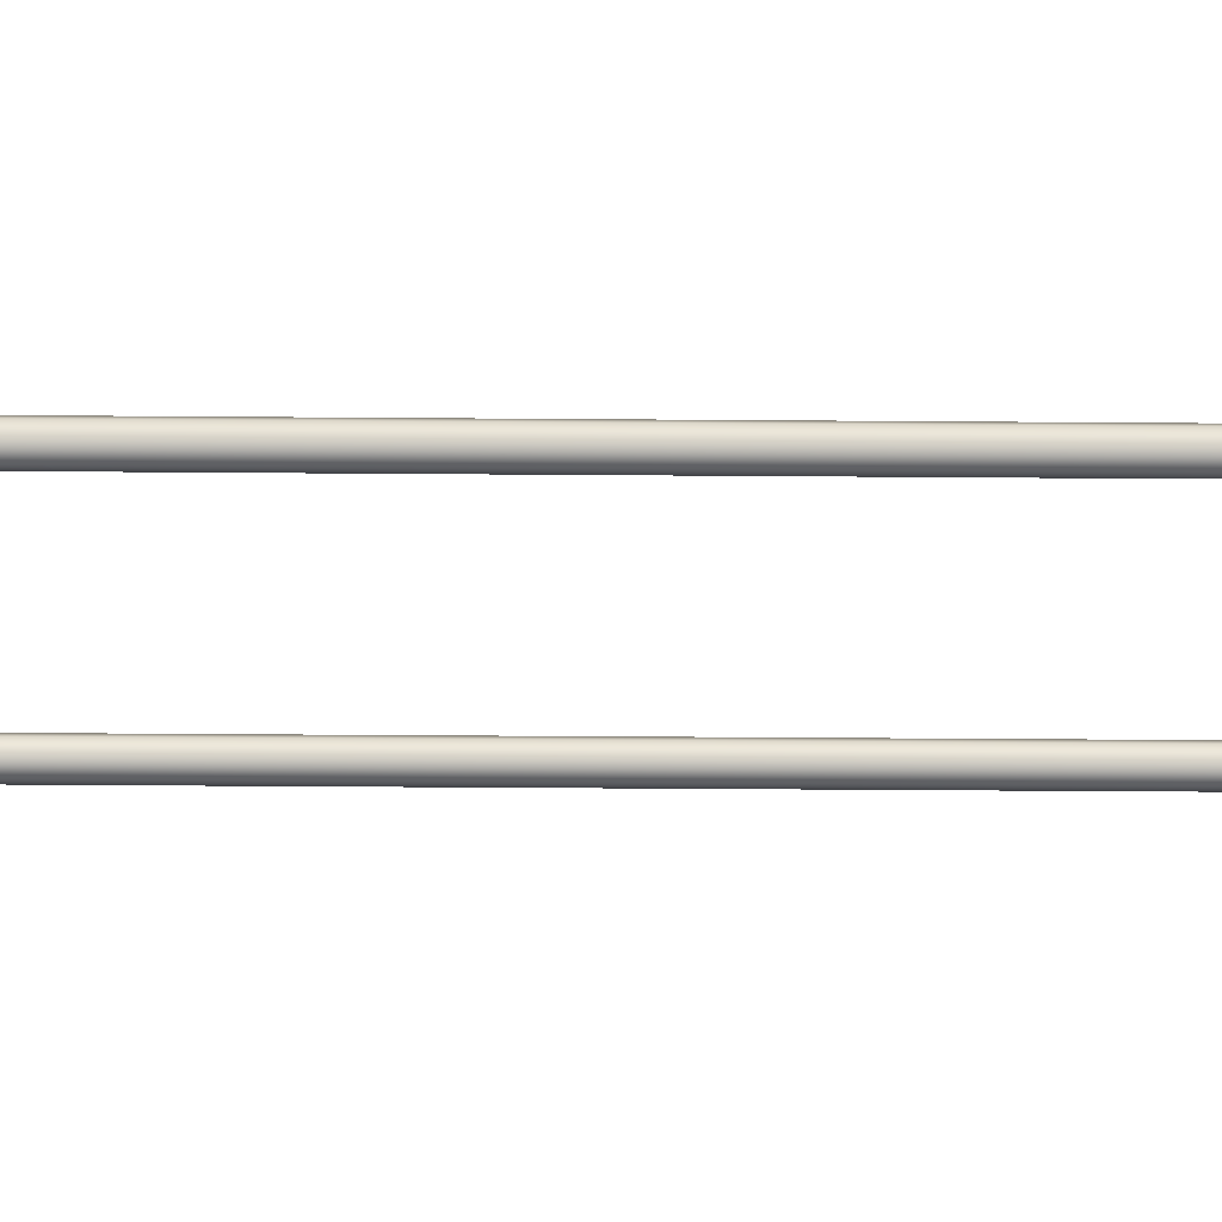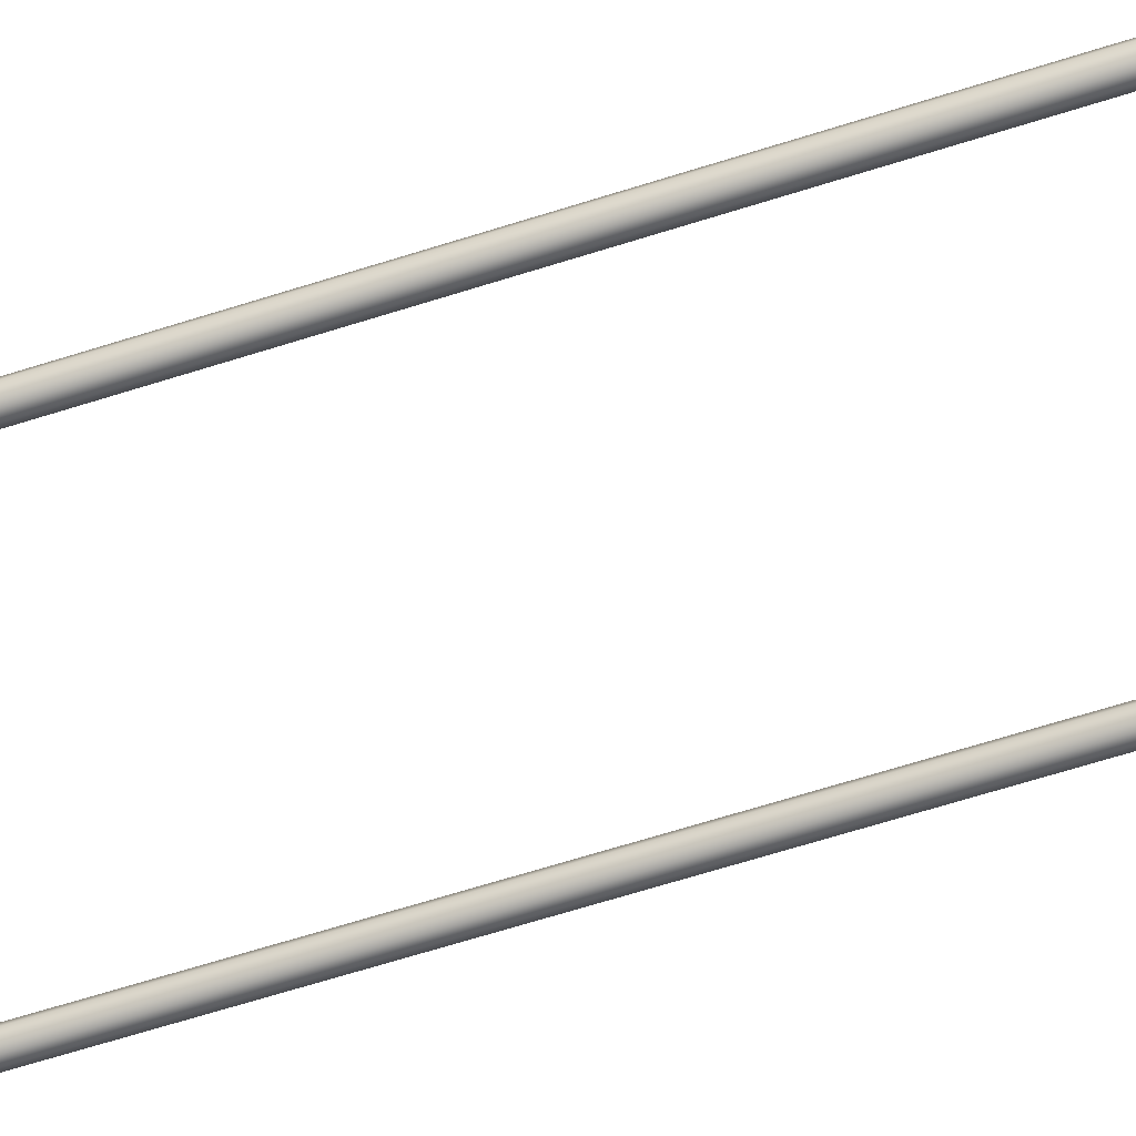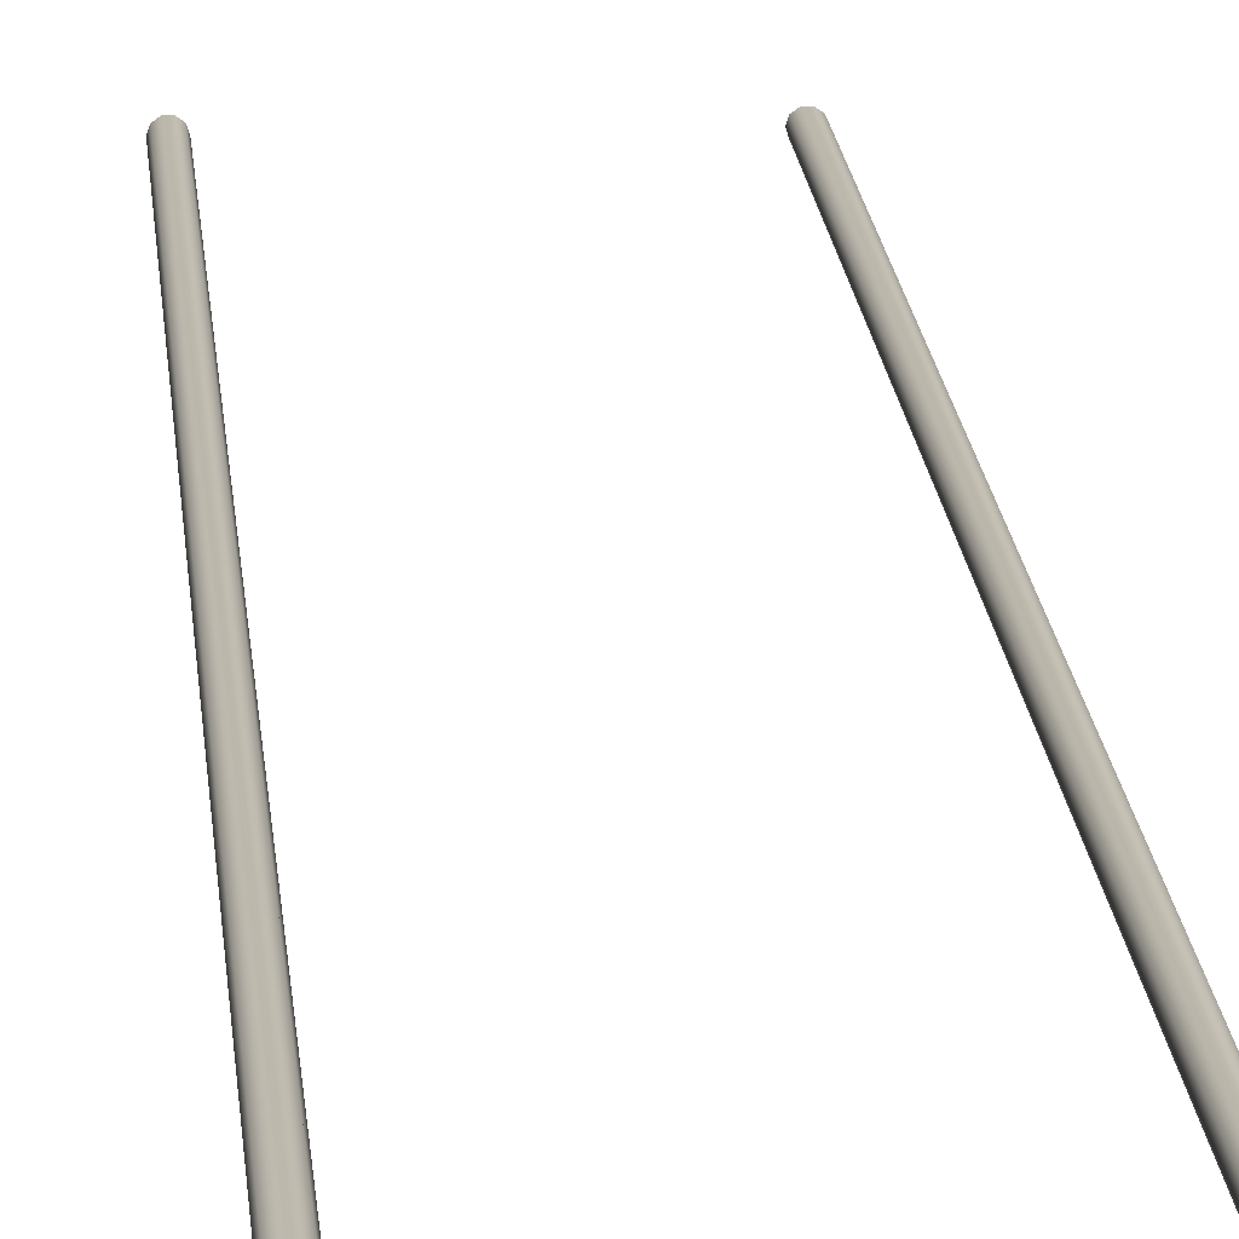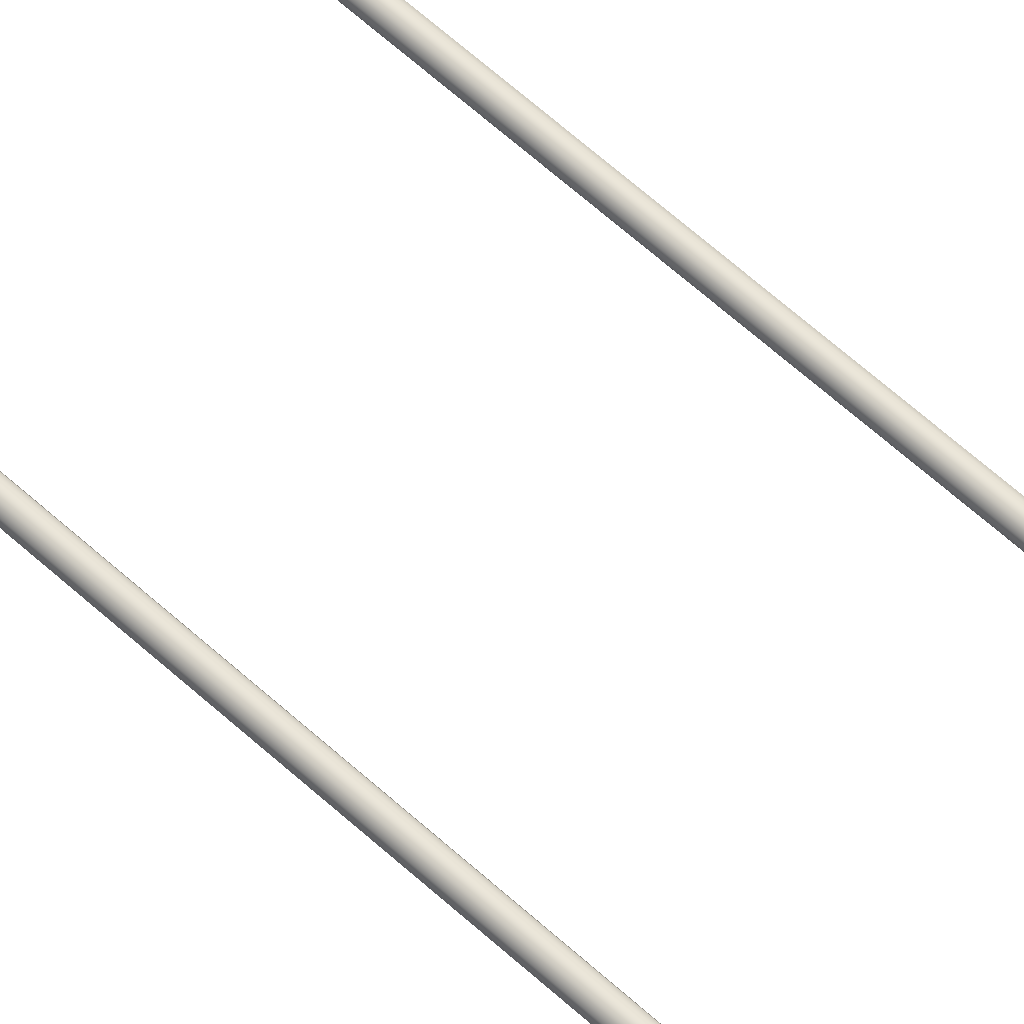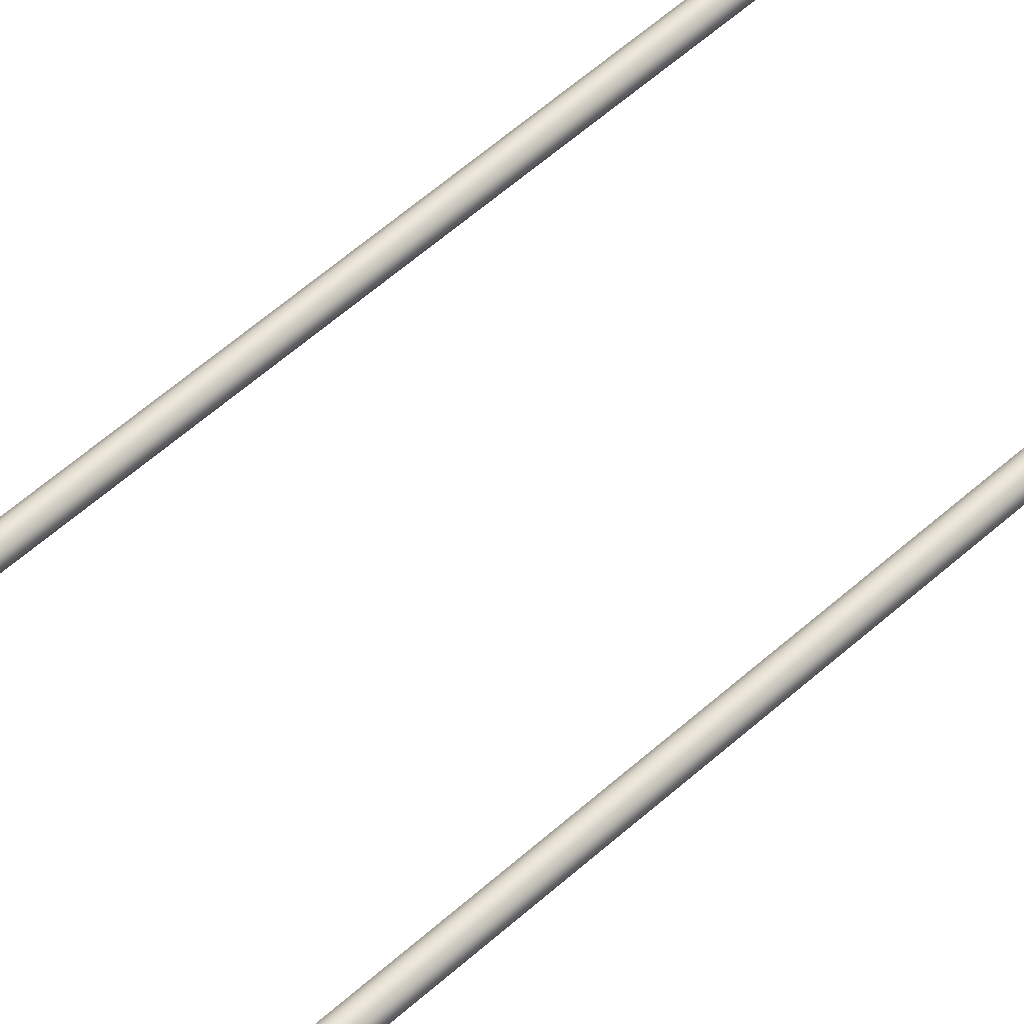
<metadata>
{"format":"obj","ext":"obj","renderer":"f3d","projection":"perspective","resolution":1024,"background":"white","views":[{"elev":-23.6,"azim":89.1,"up":"+Z"},{"elev":-57.6,"azim":-71.0,"up":"+Z"},{"elev":15.1,"azim":-4.0,"up":"+Z"},{"elev":67.9,"azim":131.5,"up":"+Z"},{"elev":52.5,"azim":45.3,"up":"+Z"}]}
</metadata>
<code>
o #ID13
v 0.1806 -0.1797 0.1266
v 0.1785 -0.1855 0.1291
v 0.1813 -0.18 0.1291
v 0.1779 -0.185 0.1266
v 0.1815 -0.1735 0.1266
v 0.1824 -0.1736 0.1291
v 0.1813 -0.18 0.1242
v 0.1785 -0.1855 0.1242
v 0.1741 -0.1899 0.1291
v 0.1737 -0.1892 0.1266
v 0.1834 -0.1806 0.1306
v 0.1803 -0.1868 0.1306
v 0.1815 0.5168 0.1266
v 0.1824 0.5144 0.1291
v 0.1824 0.5168 0.1291
v 0.1824 -0.1736 0.1242
v 0.1845 -0.1738 0.1306
v 0.1834 -0.1806 0.1226
v 0.1803 -0.1868 0.1226
v 0.1741 -0.1899 0.1242
v 0.1686 -0.1927 0.1291
v 0.1684 -0.1919 0.1266
v 0.1754 -0.1916 0.1306
v 0.1701 -0.1972 0.1306
v 0.08661 -0.1984 0.1306
v 0.1626 -0.1984 0.1306
v 0.07912 -0.1972 0.1306
v 0.1624 -0.1958 0.1306
v 0.1769 -0.1937 0.1306
v 0.1693 -0.1947 0.1306
v 0.1824 -0.1883 0.1306
v 0.1859 -0.1814 0.1306
v 0.1871 -0.174 0.1306
v 0.1871 0.5128 0.1306
v 0.1845 0.5128 0.1306
v 0.1871 0.5168 0.1306
v 0.1845 0.5168 0.1306
v 0.08681 -0.1958 0.1306
v 0.07226 -0.1937 0.1306
v 0.07993 -0.1947 0.1306
v 0.07381 -0.1916 0.1306
v 0.06683 -0.1883 0.1306
v 0.06896 -0.1868 0.1306
v 0.06334 -0.1814 0.1306
v 0.06584 -0.1806 0.1306
v 0.06215 -0.174 0.1306
v 0.06475 -0.1738 0.1306
v 0.06215 0.5128 0.1306
v 0.06475 0.5128 0.1306
v 0.06475 0.5168 0.1306
v 0.06215 0.5168 0.1306
v 0.1824 0.5168 0.1291
v 0.1824 0.5168 0.1242
v 0.1815 0.5168 0.1266
v 0.1845 0.5168 0.1306
v 0.1845 0.5168 0.1226
v 0.1871 0.5168 0.1306
v 0.1871 0.5168 0.1226
v 0.1892 0.5168 0.1291
v 0.1892 0.5168 0.1242
v 0.19 0.5168 0.1266
v 0.1824 0.5144 0.1242
v 0.1824 0.5168 0.1242
v 0.1845 -0.1738 0.1226
v 0.07912 -0.1972 0.1226
v 0.1626 -0.1984 0.1226
v 0.08661 -0.1984 0.1226
v 0.1701 -0.1972 0.1226
v 0.08681 -0.1958 0.1226
v 0.07226 -0.1937 0.1226
v 0.07993 -0.1947 0.1226
v 0.07381 -0.1916 0.1226
v 0.06683 -0.1883 0.1226
v 0.06896 -0.1868 0.1226
v 0.06334 -0.1814 0.1226
v 0.06584 -0.1806 0.1226
v 0.06215 -0.174 0.1226
v 0.06475 -0.1738 0.1226
v 0.06215 0.5128 0.1226
v 0.06475 0.5128 0.1226
v 0.06215 0.5168 0.1226
v 0.06475 0.5168 0.1226
v 0.1624 -0.1958 0.1226
v 0.1769 -0.1937 0.1226
v 0.1693 -0.1947 0.1226
v 0.1754 -0.1916 0.1226
v 0.1824 -0.1883 0.1226
v 0.1859 -0.1814 0.1226
v 0.1871 -0.174 0.1226
v 0.1871 0.5128 0.1226
v 0.1845 0.5128 0.1226
v 0.1845 0.5168 0.1226
v 0.1871 0.5168 0.1226
v 0.1686 -0.1927 0.1242
v 0.1622 -0.1937 0.1291
v 0.1622 -0.1929 0.1266
v 0.1892 0.5144 0.1291
v 0.1892 -0.1741 0.1291
v 0.1892 0.5168 0.1291
v 0.08698 -0.1937 0.1291
v 0.08059 -0.1927 0.1291
v 0.07507 -0.1899 0.1291
v 0.07068 -0.1855 0.1291
v 0.06787 -0.18 0.1291
v 0.06686 -0.1736 0.1291
v 0.06686 0.5144 0.1291
v 0.06686 0.5168 0.1291
v 0.06005 0.5168 0.1291
v 0.06005 0.5168 0.1242
v 0.05924 0.5168 0.1266
v 0.06215 0.5168 0.1306
v 0.06215 0.5168 0.1226
v 0.06475 0.5168 0.1306
v 0.06475 0.5168 0.1226
v 0.06686 0.5168 0.1291
v 0.06686 0.5168 0.1242
v 0.06766 0.5168 0.1266
v 0.06005 0.5144 0.1291
v 0.06005 -0.1741 0.1291
v 0.06005 0.5168 0.1291
v 0.06131 -0.1821 0.1291
v 0.0651 -0.1896 0.1291
v 0.07101 -0.1955 0.1291
v 0.07846 -0.1993 0.1291
v 0.08644 -0.2005 0.1291
v 0.1628 -0.2005 0.1291
v 0.1708 -0.1993 0.1291
v 0.1782 -0.1955 0.1291
v 0.1841 -0.1896 0.1291
v 0.1879 -0.1821 0.1291
v 0.19 -0.1742 0.1266
v 0.19 0.5168 0.1266
v 0.1892 -0.1741 0.1242
v 0.1892 0.5144 0.1242
v 0.1892 0.5168 0.1242
v 0.06005 0.5144 0.1242
v 0.06005 -0.1741 0.1242
v 0.06005 0.5168 0.1242
v 0.06686 -0.1736 0.1242
v 0.06686 0.5144 0.1242
v 0.06686 0.5168 0.1242
v 0.06787 -0.18 0.1242
v 0.07068 -0.1855 0.1242
v 0.07507 -0.1899 0.1242
v 0.08059 -0.1927 0.1242
v 0.08698 -0.1937 0.1242
v 0.1622 -0.1937 0.1242
v 0.1879 -0.1821 0.1242
v 0.1841 -0.1896 0.1242
v 0.1782 -0.1955 0.1242
v 0.1708 -0.1993 0.1242
v 0.1628 -0.2005 0.1242
v 0.08644 -0.2005 0.1242
v 0.07846 -0.1993 0.1242
v 0.07101 -0.1955 0.1242
v 0.0651 -0.1896 0.1242
v 0.06131 -0.1821 0.1242
v 0.08704 -0.1929 0.1266
v 0.08084 -0.1919 0.1266
v 0.07555 -0.1892 0.1266
v 0.07134 -0.185 0.1266
v 0.06864 -0.1797 0.1266
v 0.06766 -0.1735 0.1266
v 0.06766 0.5168 0.1266
v 0.05924 -0.1742 0.1266
v 0.05924 0.5168 0.1266
v 0.06054 -0.1824 0.1266
v 0.06445 -0.19 0.1266
v 0.07053 -0.1961 0.1266
v 0.0782 -0.2 0.1266
v 0.08638 -0.2013 0.1266
v 0.1628 -0.2013 0.1266
v 0.171 -0.2 0.1266
v 0.1787 -0.1961 0.1266
v 0.1848 -0.19 0.1266
v 0.1887 -0.1824 0.1266
f 1 2 3
f 2 1 4
f 5 3 6
f 3 5 1
f 7 4 1
f 4 7 8
f 4 9 2
f 9 4 10
f 11 2 12
f 2 11 3
f 13 14 15
f 14 13 6
f 6 13 5
f 16 1 5
f 1 16 7
f 17 3 11
f 3 17 6
f 8 18 19
f 18 8 7
f 8 10 4
f 10 8 20
f 21 10 22
f 10 21 9
f 12 9 23
f 9 12 2
f 24 25 26
f 25 24 27
f 27 24 28
f 28 24 29
f 28 29 30
f 30 29 23
f 23 29 31
f 23 31 12
f 12 31 32
f 12 32 11
f 11 32 33
f 11 33 17
f 17 33 34
f 17 34 35
f 35 34 36
f 35 36 37
f 27 38 39
f 38 27 28
f 39 38 40
f 39 40 41
f 39 41 42
f 42 41 43
f 42 43 44
f 44 43 45
f 44 45 46
f 46 45 47
f 46 47 48
f 48 47 49
f 48 49 50
f 48 50 51
f 35 6 17
f 6 35 14
f 14 35 37
f 14 37 15
f 52 53 54
f 53 52 55
f 53 55 56
f 56 55 57
f 56 57 58
f 58 57 59
f 58 59 60
f 60 59 61
f 13 16 5
f 16 13 62
f 62 13 63
f 7 64 18
f 64 7 16
f 65 66 67
f 66 65 68
f 68 65 69
f 69 65 70
f 69 70 71
f 71 70 72
f 72 70 73
f 72 73 74
f 74 73 75
f 74 75 76
f 76 75 77
f 76 77 78
f 78 77 79
f 78 79 80
f 80 79 81
f 80 81 82
f 68 83 84
f 83 68 69
f 84 83 85
f 84 85 86
f 84 86 87
f 87 86 19
f 87 19 88
f 88 19 18
f 88 18 89
f 89 18 64
f 89 64 90
f 90 64 91
f 90 91 92
f 90 92 93
f 20 19 86
f 19 20 8
f 10 94 22
f 94 10 20
f 95 22 96
f 22 95 21
f 23 21 30
f 21 23 9
f 97 33 98
f 33 97 34
f 34 97 36
f 36 97 99
f 30 95 28
f 95 30 21
f 95 38 28
f 38 95 100
f 100 40 38
f 40 100 101
f 101 41 40
f 41 101 102
f 102 43 41
f 43 102 103
f 103 45 43
f 45 103 104
f 104 47 45
f 47 104 105
f 105 49 47
f 49 105 106
f 49 106 50
f 50 106 107
f 108 109 110
f 109 108 111
f 109 111 112
f 112 111 113
f 112 113 114
f 114 113 115
f 114 115 116
f 116 115 117
f 46 118 119
f 118 46 48
f 118 48 51
f 118 51 120
f 44 119 121
f 119 44 46
f 42 121 122
f 121 42 44
f 39 122 123
f 122 39 42
f 27 123 124
f 123 27 39
f 25 124 125
f 124 25 27
f 26 125 126
f 125 26 25
f 127 26 126
f 26 127 24
f 128 24 127
f 24 128 29
f 129 29 128
f 29 129 31
f 130 31 129
f 31 130 32
f 98 32 130
f 32 98 33
f 16 91 64
f 91 16 62
f 91 62 92
f 92 62 63
f 131 97 98
f 97 131 99
f 99 131 132
f 133 134 131
f 131 135 132
f 135 131 134
f 89 134 133
f 134 89 90
f 134 90 93
f 134 93 135
f 136 77 137
f 77 136 79
f 79 136 81
f 81 136 138
f 80 139 78
f 139 80 140
f 140 80 82
f 140 82 141
f 78 142 76
f 142 78 139
f 76 143 74
f 143 76 142
f 74 144 72
f 144 74 143
f 72 145 71
f 145 72 144
f 71 146 69
f 146 71 145
f 146 83 69
f 83 146 147
f 147 85 83
f 85 147 94
f 94 86 85
f 86 94 20
f 88 133 148
f 133 88 89
f 87 148 149
f 148 87 88
f 84 149 150
f 149 84 87
f 68 150 151
f 150 68 84
f 66 151 152
f 151 66 68
f 67 152 153
f 152 67 66
f 154 67 153
f 67 154 65
f 155 65 154
f 65 155 70
f 156 70 155
f 70 156 73
f 157 73 156
f 73 157 75
f 137 75 157
f 75 137 77
f 22 147 96
f 147 22 94
f 95 158 100
f 158 95 96
f 100 159 101
f 159 100 158
f 101 160 102
f 160 101 159
f 160 103 102
f 103 160 161
f 161 104 103
f 104 161 162
f 162 105 104
f 105 162 163
f 105 107 106
f 107 105 164
f 164 105 163
f 138 165 166
f 165 138 136
f 165 136 137
f 166 118 120
f 118 166 119
f 119 166 165
f 139 164 163
f 164 139 140
f 141 164 140
f 165 121 119
f 121 165 167
f 167 122 121
f 122 167 168
f 168 123 122
f 123 168 169
f 170 123 169
f 123 170 124
f 171 124 170
f 124 171 125
f 172 125 171
f 125 172 126
f 172 127 126
f 127 172 173
f 173 128 127
f 128 173 174
f 174 129 128
f 129 174 175
f 175 130 129
f 130 175 176
f 176 98 130
f 98 176 131
f 148 131 176
f 131 148 133
f 142 163 162
f 163 142 139
f 143 162 161
f 162 143 142
f 144 161 160
f 161 144 143
f 160 145 144
f 145 160 159
f 159 146 145
f 146 159 158
f 158 147 146
f 147 158 96
f 149 176 175
f 176 149 148
f 150 175 174
f 175 150 149
f 150 173 151
f 173 150 174
f 151 172 152
f 172 151 173
f 153 172 171
f 172 153 152
f 154 171 170
f 171 154 153
f 155 170 169
f 170 155 154
f 156 169 168
f 169 156 155
f 157 168 167
f 168 157 156
f 137 167 165
f 167 137 157

</code>
